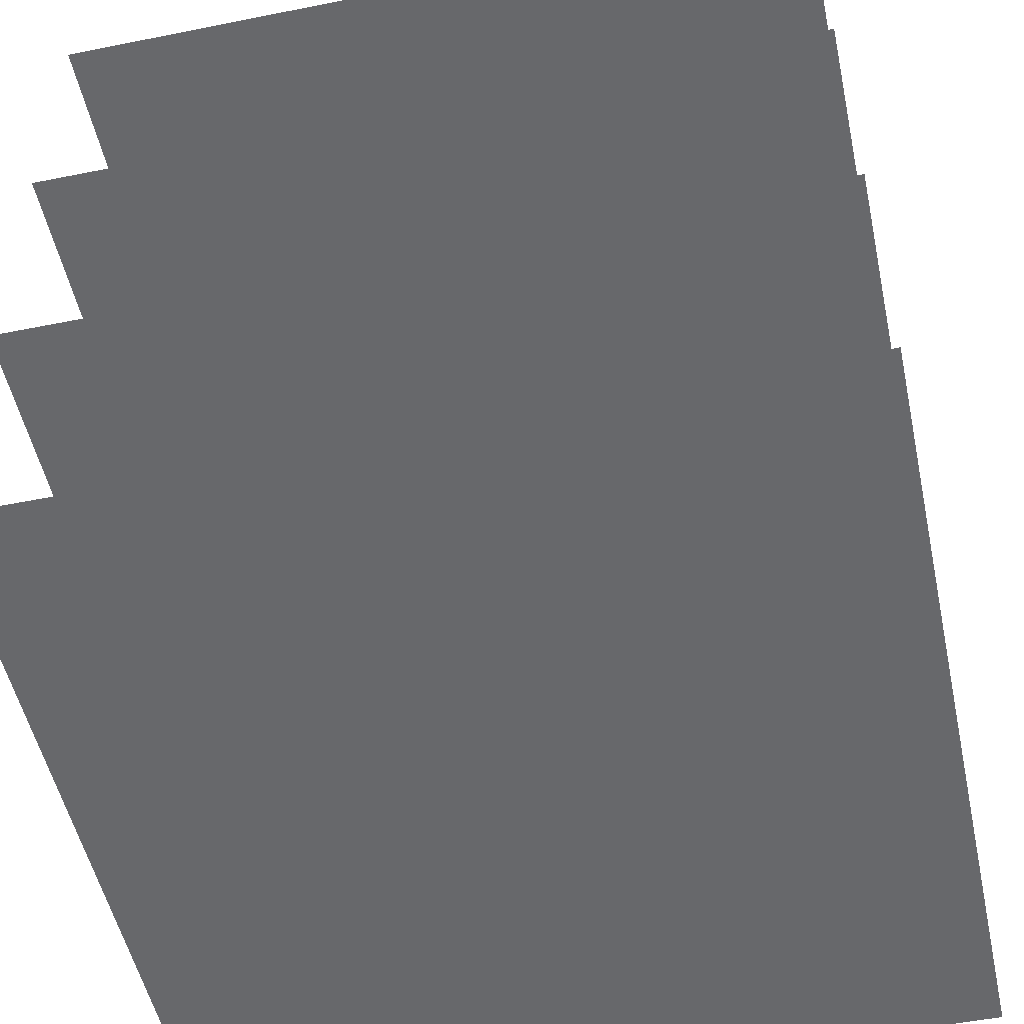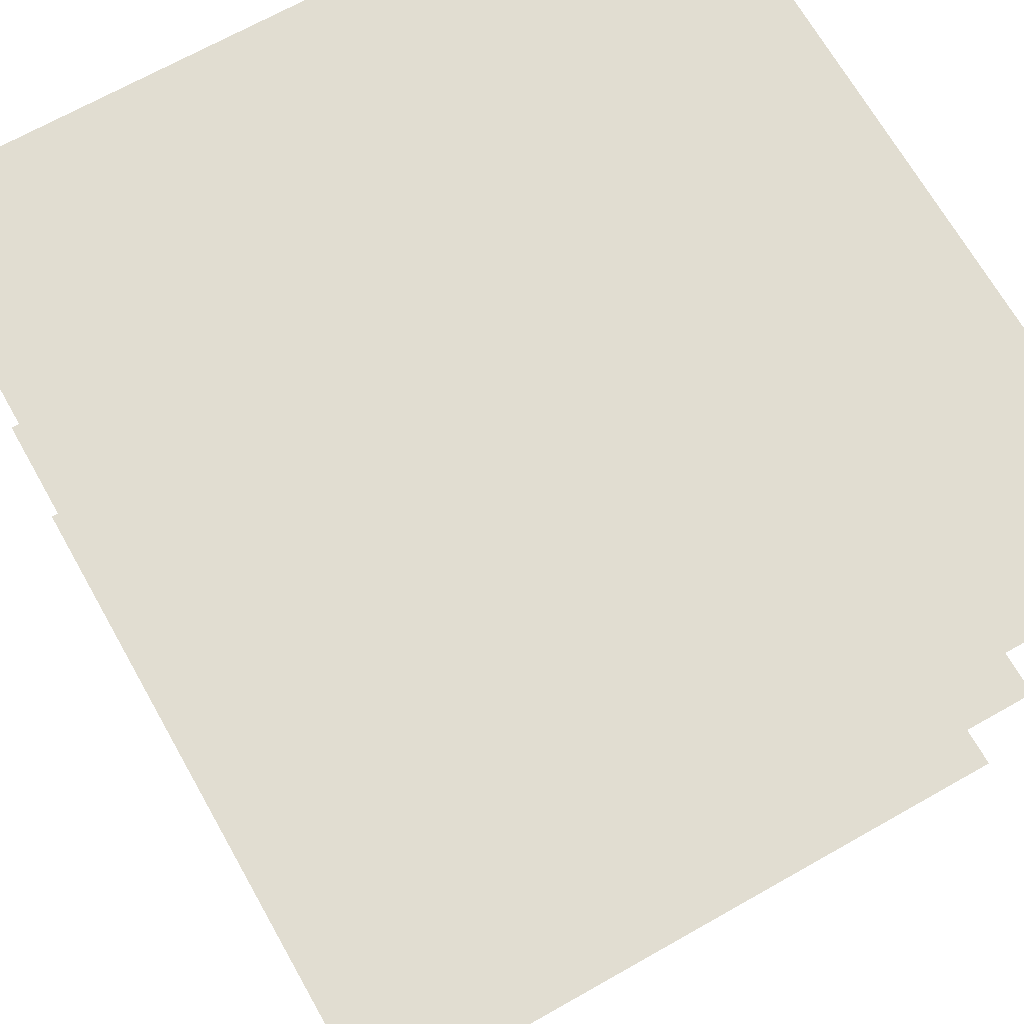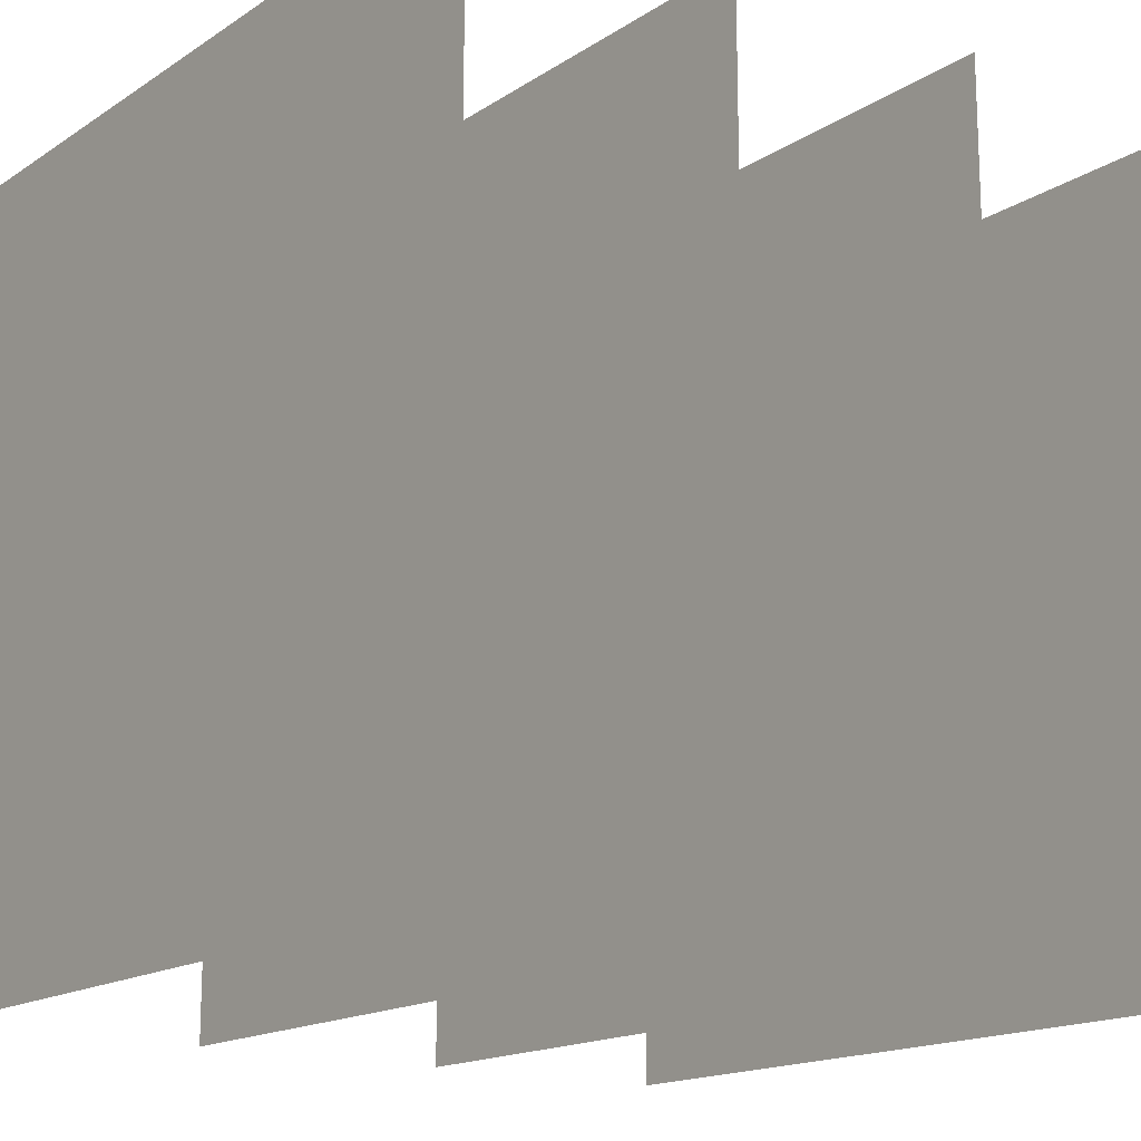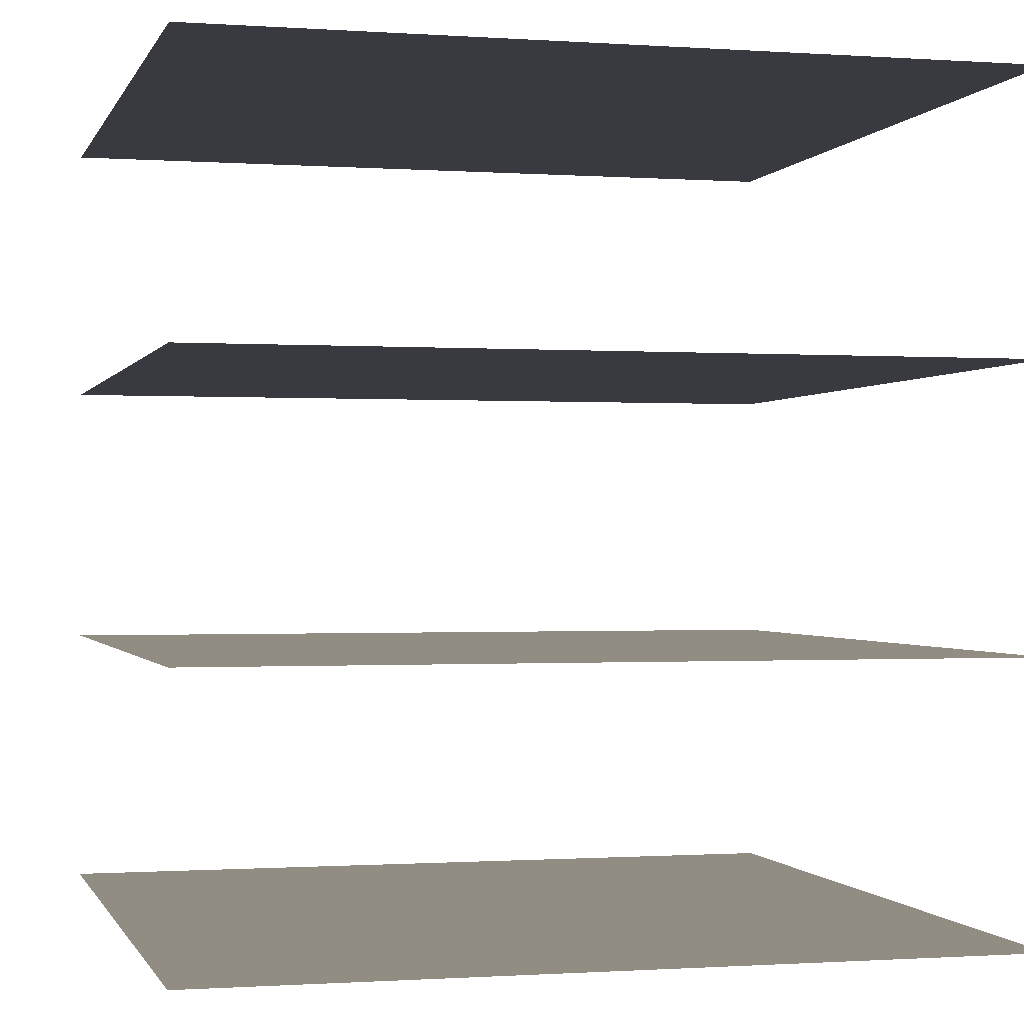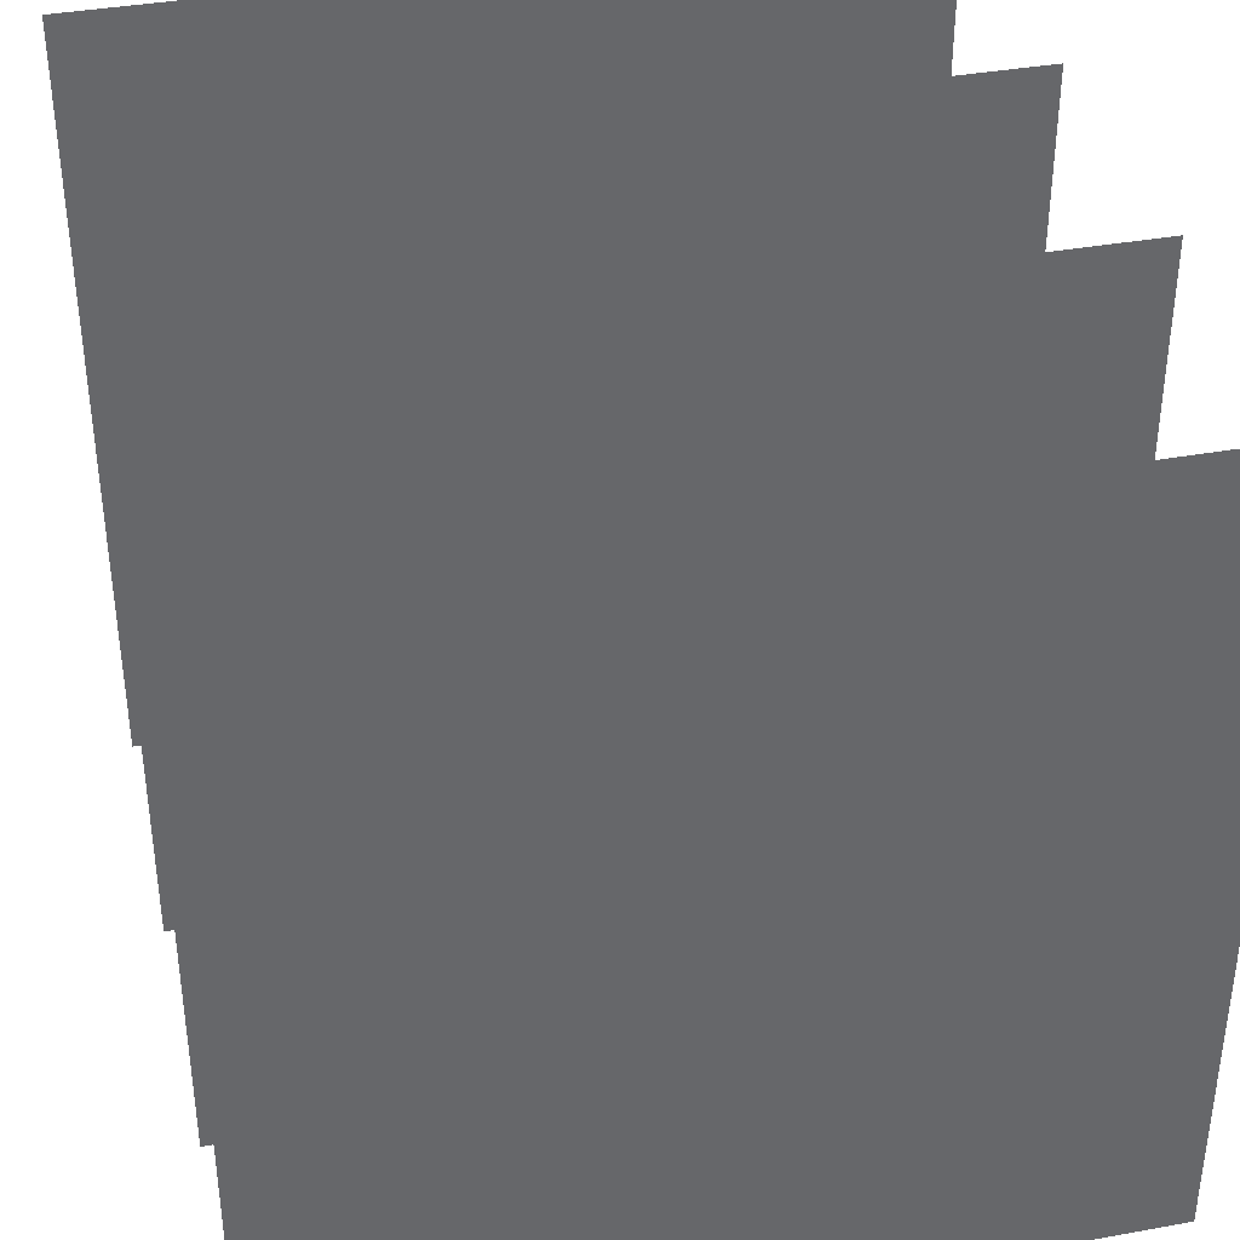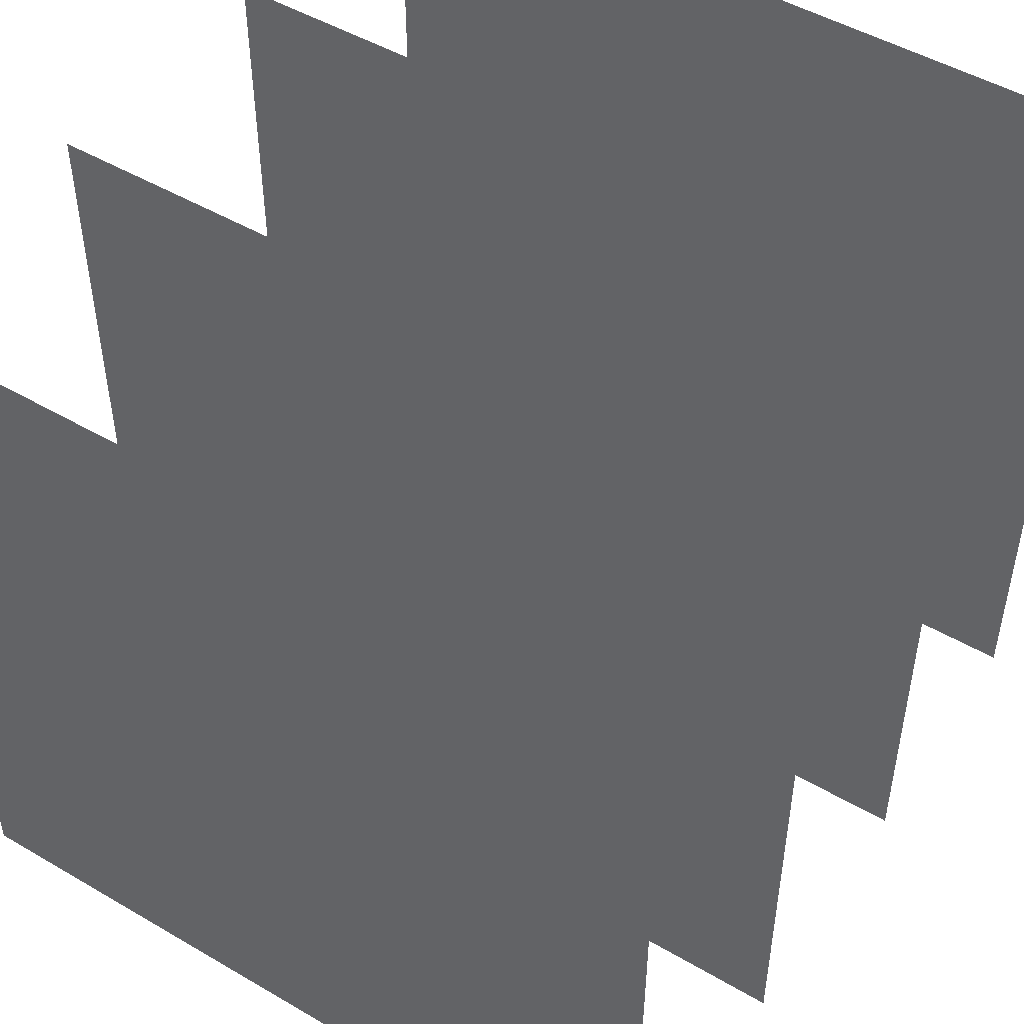
<metadata>
{"format":"obj","ext":"obj","renderer":"f3d","projection":"perspective","resolution":1024,"background":"white","views":[{"elev":-52.4,"azim":102.2,"up":"+Z"},{"elev":68.8,"azim":60.5,"up":"+Z"},{"elev":-16.2,"azim":52.7,"up":"+Y"},{"elev":-0.7,"azim":-104.5,"up":"+Z"},{"elev":38.3,"azim":167.1,"up":"+Y"},{"elev":49.3,"azim":-147.1,"up":"+Y"}]}
</metadata>
<code>
v  -0.5 1 1.011
v  -1 1 1.011
v  -1 0.5 1.011
v  -0.5 0.5 1.011
v  -1 0 1.011
v  -0.5 0 1.011
v  0 0 1.011
v  0 0.5 1.011
v  0 1 1.011
v  -1 -0.5 1.011
v  -1 -1 1.011
v  -0.5 -1 1.011
v  -0.5 -0.5 1.011
v  0 -1 1.011
v  0 -0.5 1.011
v  0.5 -1 1.011
v  1 -1 1.011
v  1 -0.5 1.011
v  0.5 -0.5 1.011
v  1 0 1.011
v  0.5 0 1.011
v  1 0.5 1.011
v  1 1 1.011
v  0.5 1 1.011
v  0.5 0.5 1.011
v  1 -0.5 -1.011
v  1 -1 -1.011
v  0.5 -1 -1.011
v  0.5 -0.5 -1.011
v  0 -1 -1.011
v  0 -0.5 -1.011
v  0 0 -1.011
v  0.5 0 -1.011
v  1 0 -1.011
v  -0.5 -1 -1.011
v  -1 -1 -1.011
v  -1 -0.5 -1.011
v  -0.5 -0.5 -1.011
v  -1 0 -1.011
v  -0.5 0 -1.011
v  -1 0.5 -1.011
v  -1 1 -1.011
v  -0.5 1 -1.011
v  -0.5 0.5 -1.011
v  0 1 -1.011
v  0 0.5 -1.011
v  0.5 1 -1.011
v  1 1 -1.011
v  1 0.5 -1.011
v  0.5 0.5 -1.011
v  -0.5 1 0.3396
v  -1 1 0.3396
v  -1 0.5 0.3396
v  -0.5 0.5 0.3396
v  -1 0 0.3396
v  -0.5 0 0.3396
v  0 0 0.3396
v  0 0.5 0.3396
v  0 1 0.3396
v  -1 -0.5 0.3396
v  -1 -1 0.3396
v  -0.5 -1 0.3396
v  -0.5 -0.5 0.3396
v  0 -1 0.3396
v  0 -0.5 0.3396
v  0.5 -1 0.3396
v  1 -1 0.3396
v  1 -0.5 0.3396
v  0.5 -0.5 0.3396
v  1 0 0.3396
v  0.5 0 0.3396
v  1 0.5 0.3396
v  1 1 0.3396
v  0.5 1 0.3396
v  0.5 0.5 0.3396
v  1 -0.5 -0.3396
v  1 -1 -0.3396
v  0.5 -1 -0.3396
v  0.5 -0.5 -0.3396
v  0 -1 -0.3396
v  0 -0.5 -0.3396
v  0 0 -0.3396
v  0.5 0 -0.3396
v  1 0 -0.3396
v  -0.5 -1 -0.3396
v  -1 -1 -0.3396
v  -1 -0.5 -0.3396
v  -0.5 -0.5 -0.3396
v  -1 0 -0.3396
v  -0.5 0 -0.3396
v  -1 0.5 -0.3396
v  -1 1 -0.3396
v  -0.5 1 -0.3396
v  -0.5 0.5 -0.3396
v  0 1 -0.3396
v  0 0.5 -0.3396
v  0.5 1 -0.3396
v  1 1 -0.3396
v  1 0.5 -0.3396
v  0.5 0.5 -0.3396
g Default
f 1 2 3 4
f 3 5 6 4
f 6 7 8 4
f 8 9 1 4
f 10 11 12 13
f 12 14 15 13
f 15 7 6 13
f 6 5 10 13
f 16 17 18 19
f 18 20 21 19
f 21 7 15 19
f 15 14 16 19
f 22 23 24 25
f 24 9 8 25
f 8 7 21 25
f 21 20 22 25
f 26 27 28 29
f 28 30 31 29
f 31 32 33 29
f 33 34 26 29
f 35 36 37 38
f 37 39 40 38
f 40 32 31 38
f 31 30 35 38
f 41 42 43 44
f 43 45 46 44
f 46 32 40 44
f 40 39 41 44
f 47 48 49 50
f 49 34 33 50
f 33 32 46 50
f 46 45 47 50
f 51 52 53 54
f 53 55 56 54
f 56 57 58 54
f 58 59 51 54
f 60 61 62 63
f 62 64 65 63
f 65 57 56 63
f 56 55 60 63
f 66 67 68 69
f 68 70 71 69
f 71 57 65 69
f 65 64 66 69
f 72 73 74 75
f 74 59 58 75
f 58 57 71 75
f 71 70 72 75
f 76 77 78 79
f 78 80 81 79
f 81 82 83 79
f 83 84 76 79
f 85 86 87 88
f 87 89 90 88
f 90 82 81 88
f 81 80 85 88
f 91 92 93 94
f 93 95 96 94
f 96 82 90 94
f 90 89 91 94
f 97 98 99 100
f 99 84 83 100
f 83 82 96 100
f 96 95 97 100

</code>
